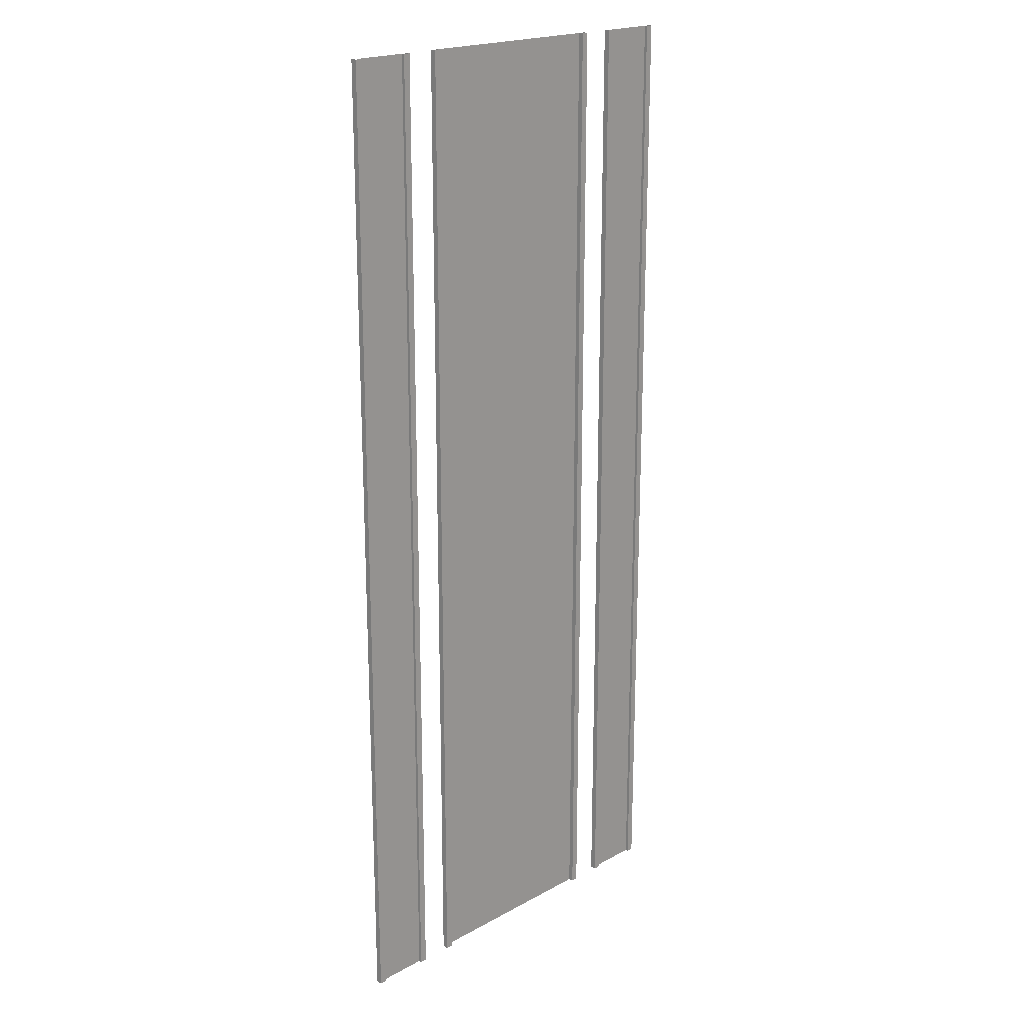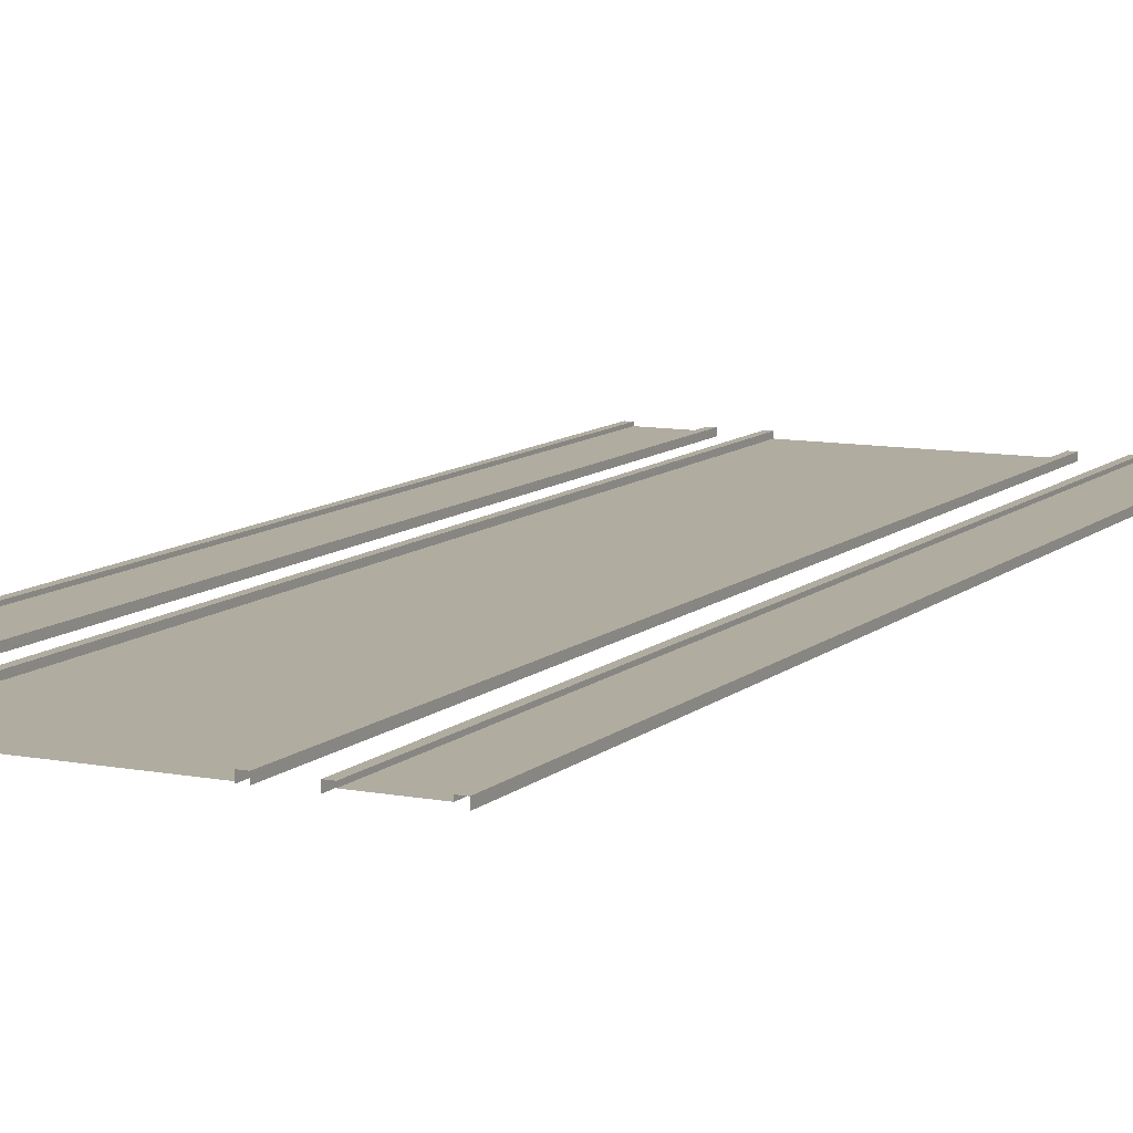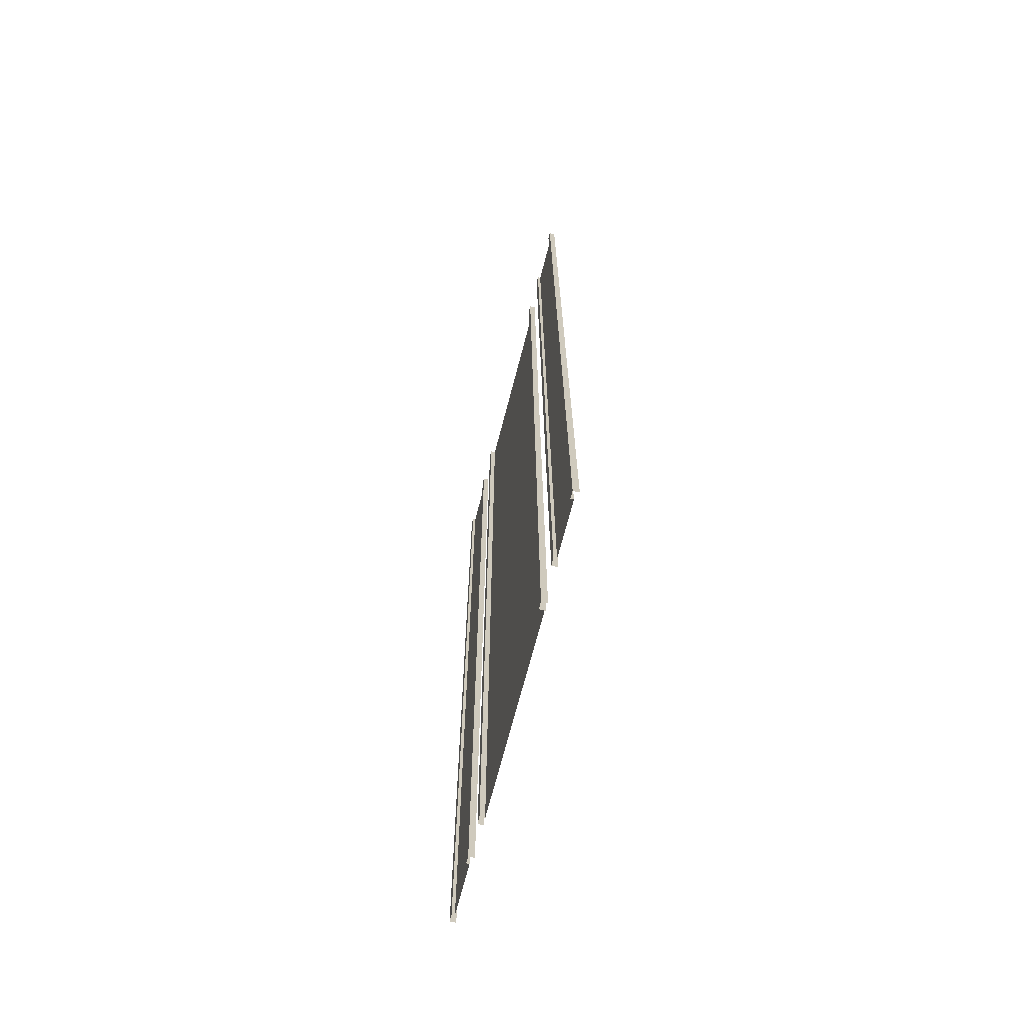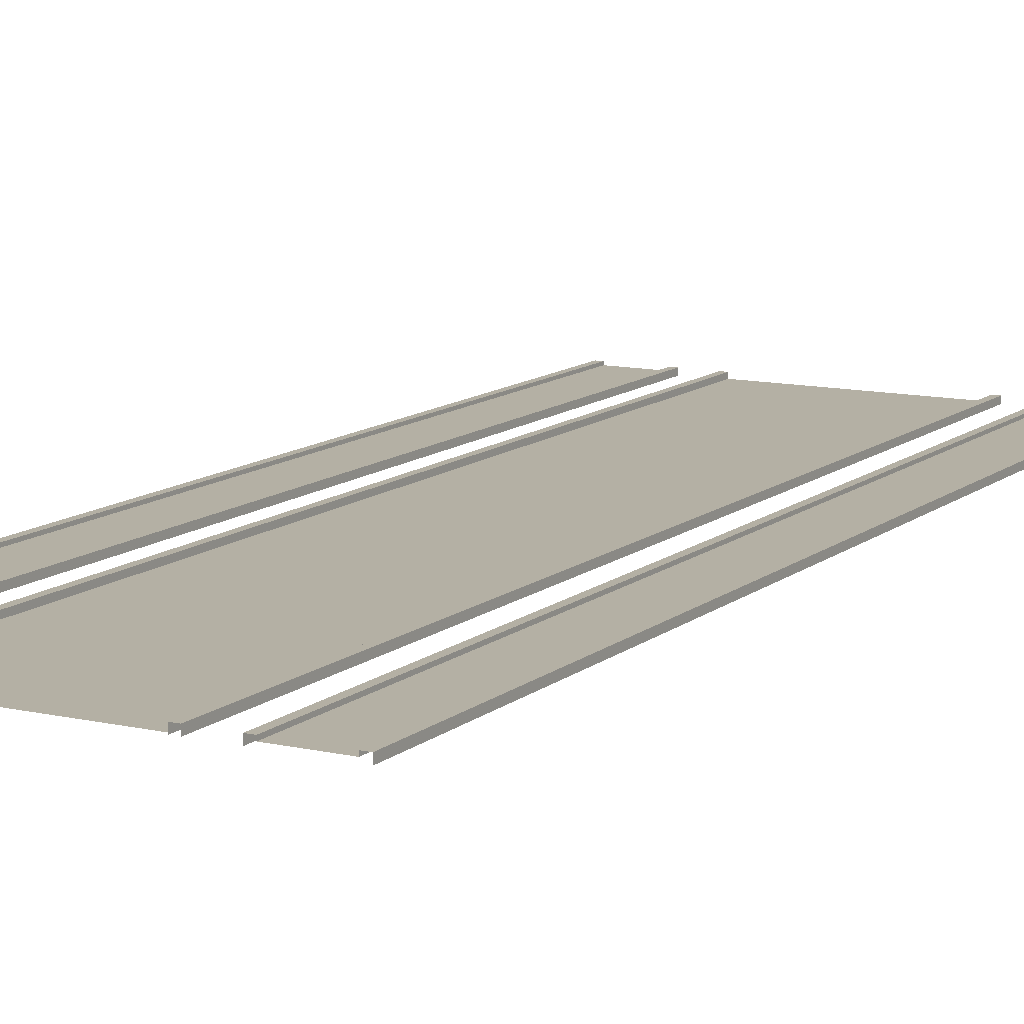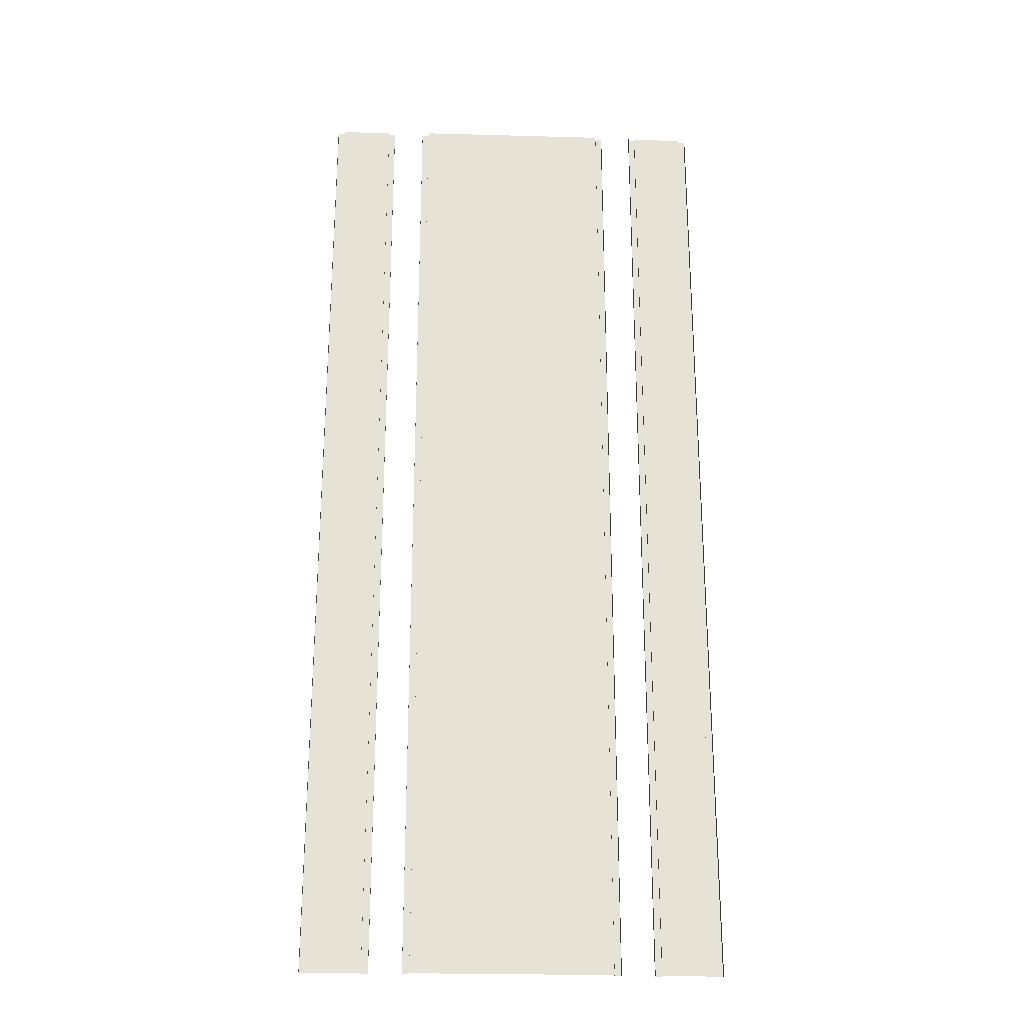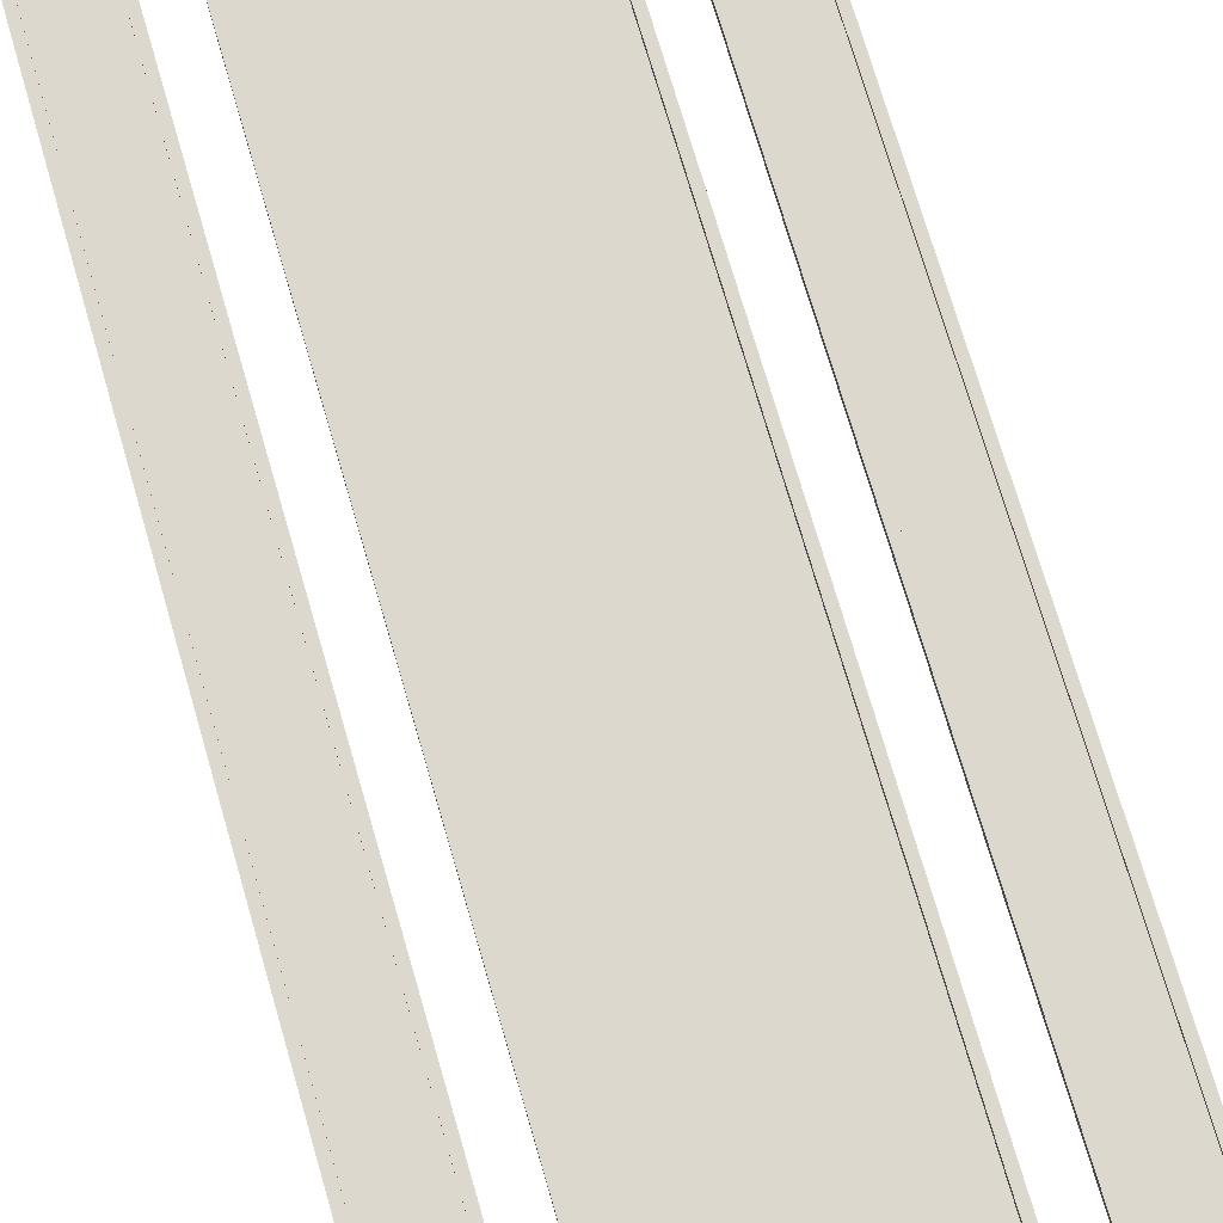
<metadata>
{"format":"obj","ext":"obj","renderer":"f3d","projection":"perspective","resolution":1024,"background":"white","views":[{"elev":20.2,"azim":135.1,"up":"+Z"},{"elev":9.9,"azim":-153.5,"up":"+Y"},{"elev":-69.9,"azim":-104.5,"up":"+Z"},{"elev":11.5,"azim":28.9,"up":"+Y"},{"elev":-25.8,"azim":-2.5,"up":"+Z"},{"elev":72.6,"azim":163.8,"up":"+Y"}]}
</metadata>
<code>
v  -7.35 0.15 25
v  -7.35 0.3 25
v  -7.35 0.3 -25
v  -7.35 0.15 -25
v  -10.35 0 25
v  -10.35 0.3 25
v  -10.35 0.3 -25
v  -10.35 0 -25
v  -5.35 0 25
v  -5.35 0.3 25
v  -5.35 0.3 -25
v  -5.35 0 -25
v  7 0.3 25
v  7.35 0.3 25
v  7.35 0.3 -25
v  7 0.3 -25
v  7 0 25
v  7 0 -25
v  7.35 0.15 25
v  10 0.15 25
v  10 0.15 -25
v  7.35 0.15 -25
v  10 0.3 25
v  10.35 0.3 25
v  10.35 0.3 -25
v  10 0.3 -25
v  5 0.3 25
v  5.35 0.3 25
v  5.35 0.3 -25
v  5 0.3 -25
v  5 0 25
v  5 0 -25
v  -7 0.3 -25
v  -7 0.3 25
v  -7 0 -25
v  -7 0 25
v  -10 0.15 -25
v  -10 0.15 25
v  -10 0.3 -25
v  -10 0.3 25
v  -5 0.3 -25
v  -5 0.3 25
v  -5 0 -25
v  -5 0 25
v  10.35 0 -25
v  10.35 0 25
v  5.35 0 -25
v  5.35 0 25
v  -5 0.05 25
v  5 0.05 25
v  5 0.05 -25
v  -5 0.05 -25
g Street1Lane50m
f 1 2 3
f 3 4 1
f 5 6 7
f 7 8 5
f 9 10 11
f 11 12 9
f 13 14 15
f 15 16 13
f 17 13 16
f 16 18 17
f 19 20 21
f 21 22 19
f 23 24 25
f 25 26 23
f 20 23 26
f 26 21 20
f 27 28 29
f 29 30 27
f 31 27 30
f 30 32 31
f 33 3 2
f 2 34 33
f 35 33 34
f 34 36 35
f 4 37 38
f 38 1 4
f 39 7 6
f 6 40 39
f 37 39 40
f 40 38 37
f 41 11 10
f 10 42 41
f 43 41 42
f 42 44 43
f 22 15 14
f 14 19 22
f 45 25 24
f 24 46 45
f 47 29 28
f 28 48 47
f 49 50 51
f 51 52 49

</code>
